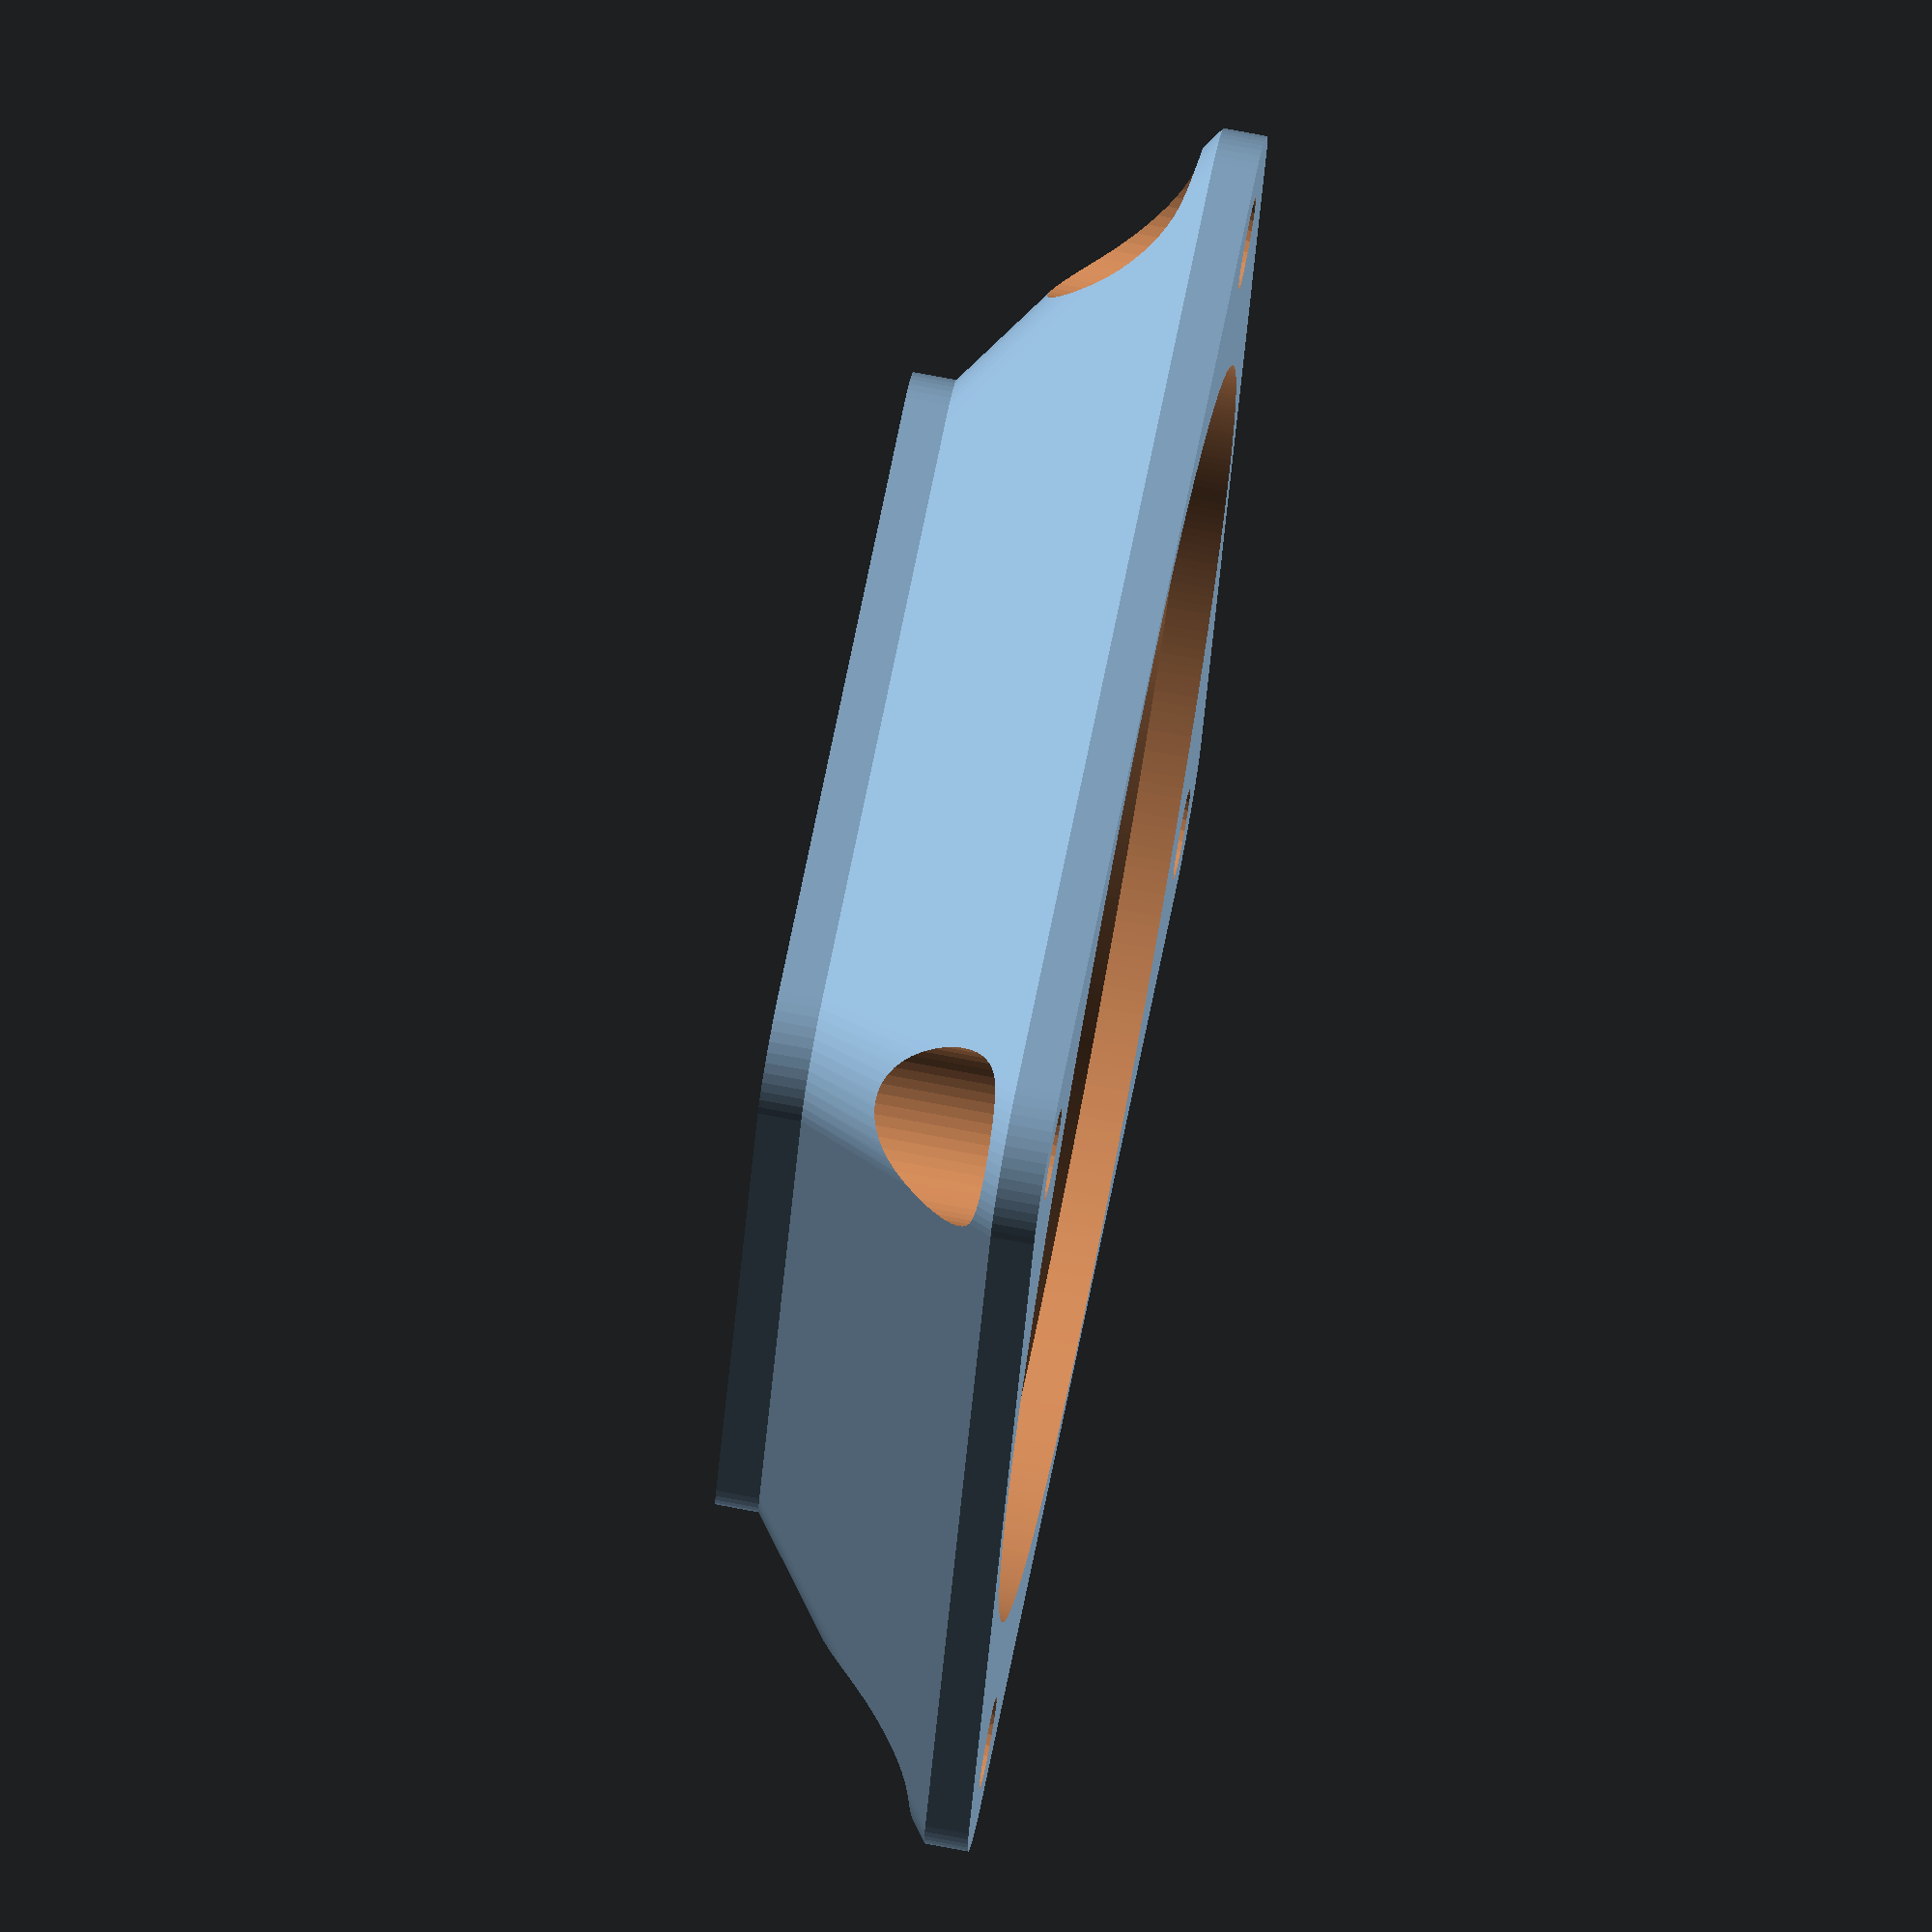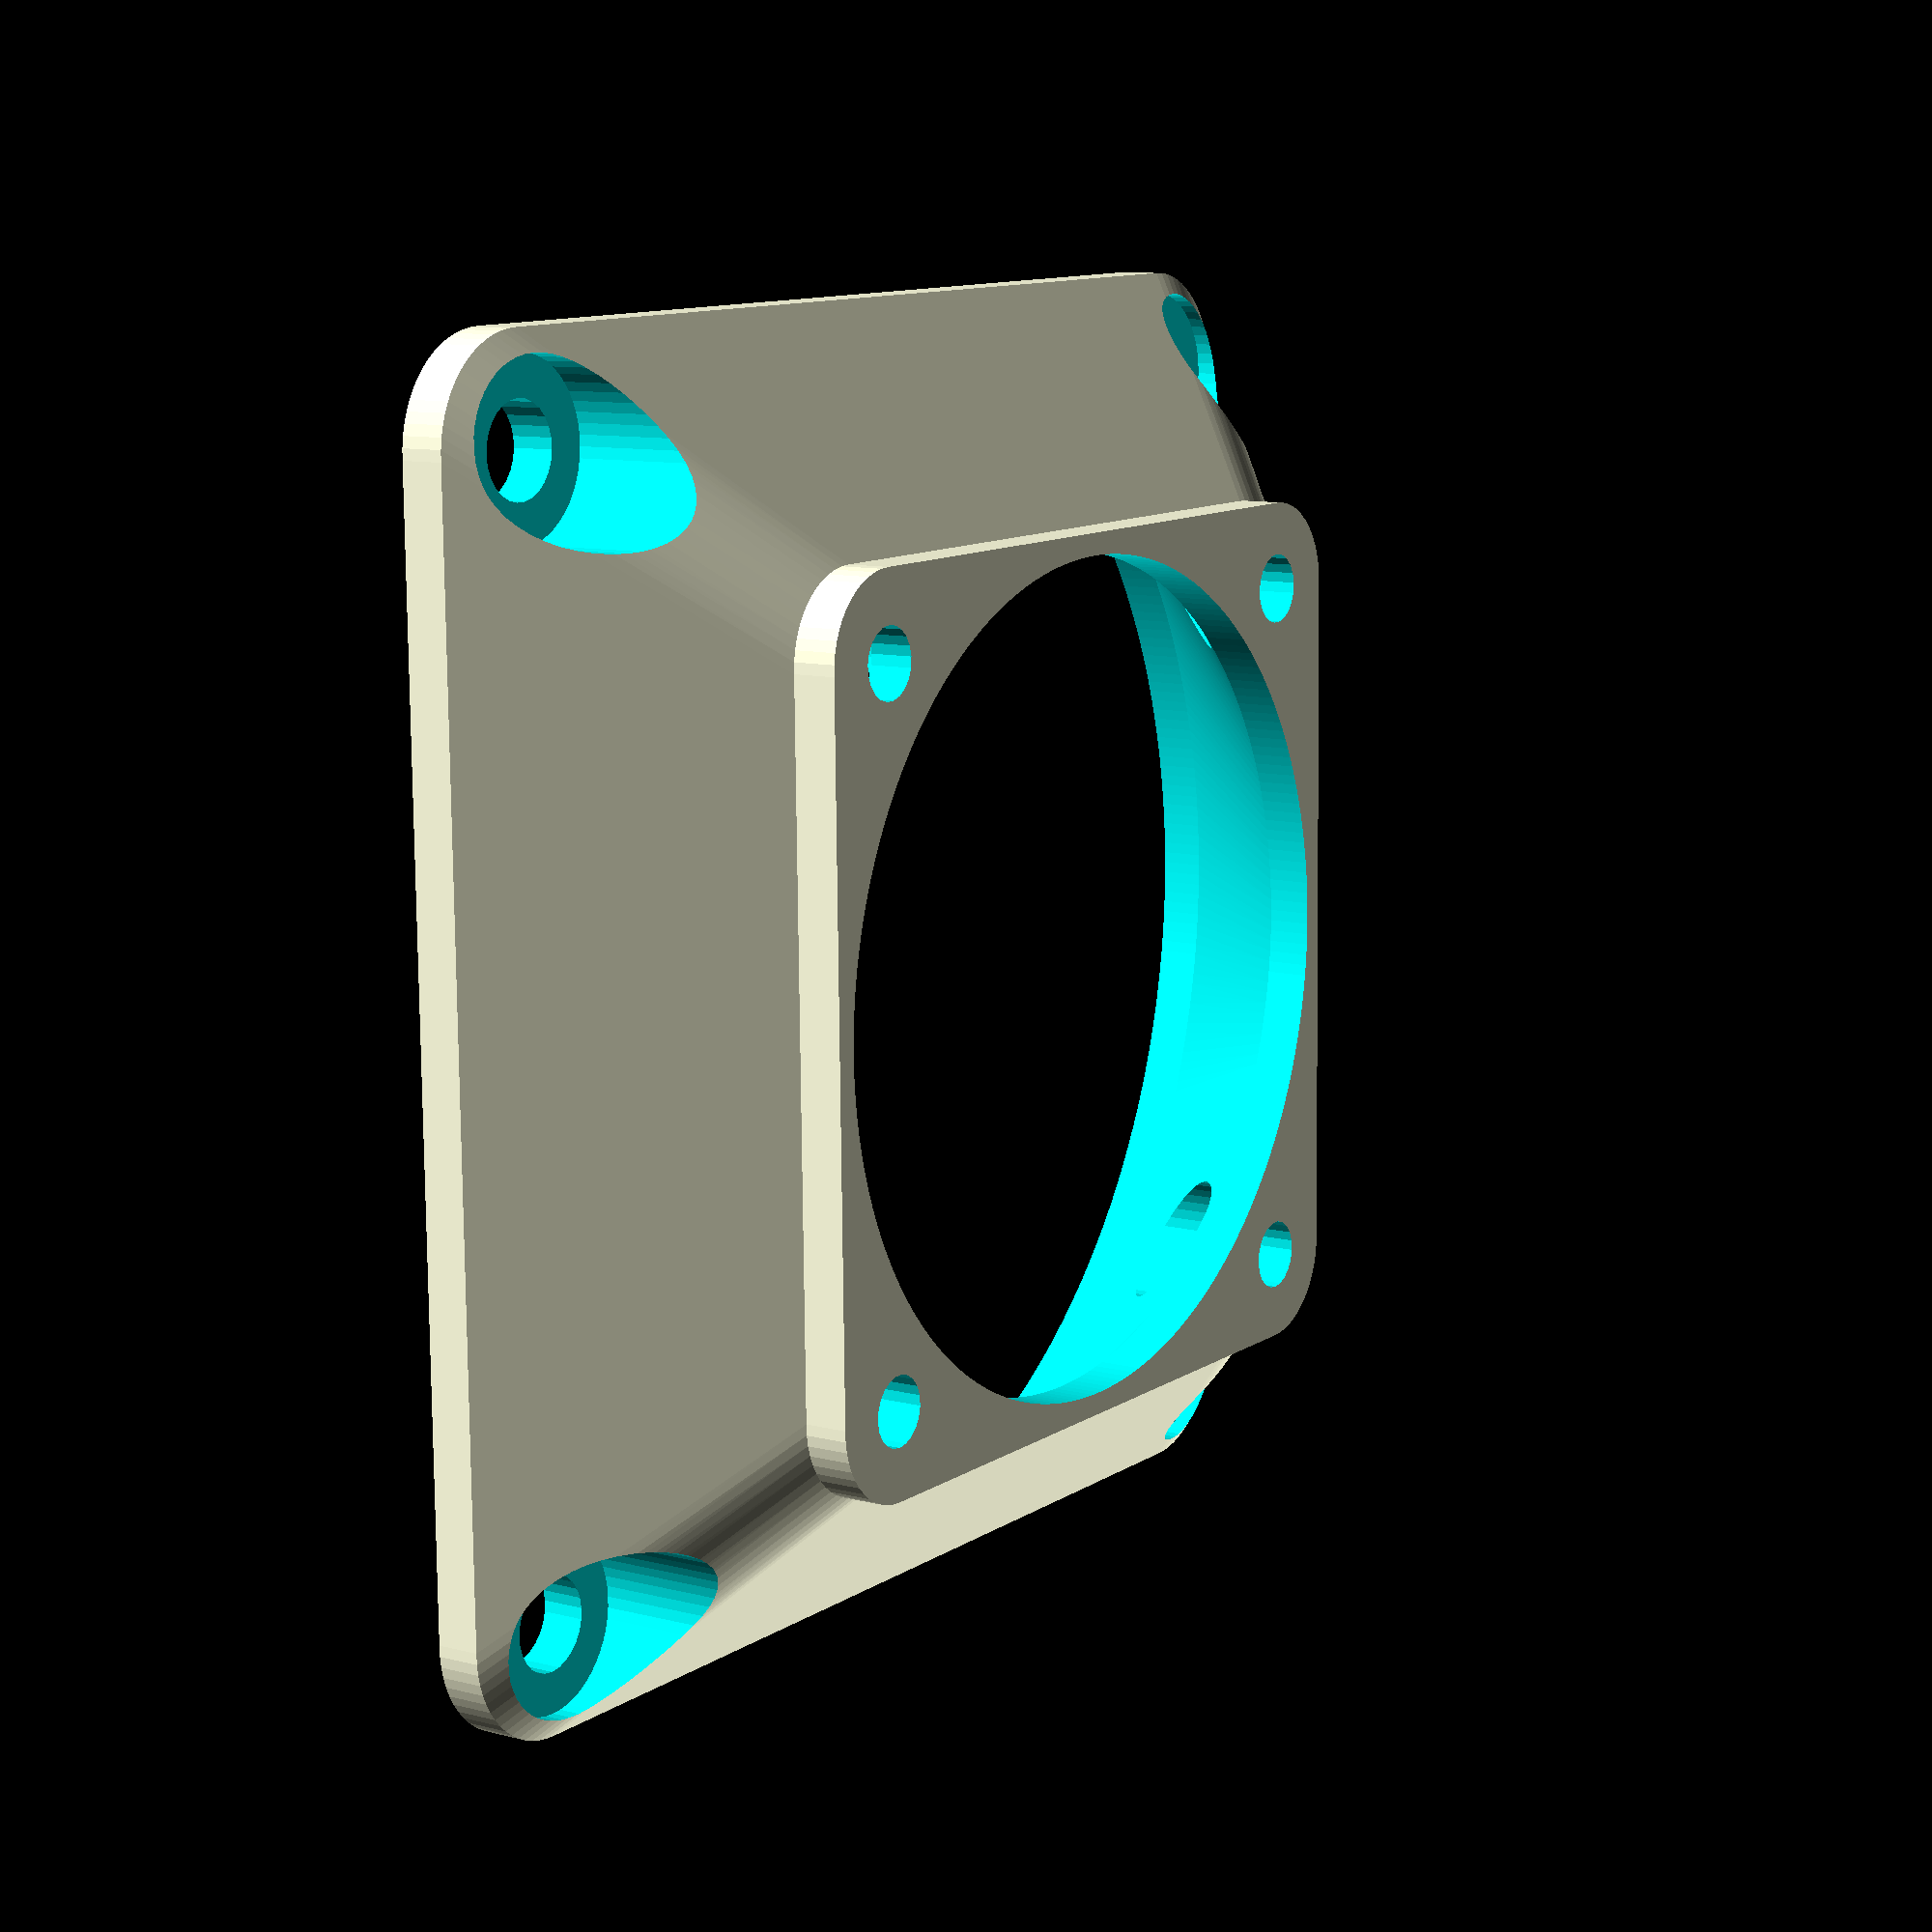
<openscad>
// parametric fan size adapter
// b.kenyon.w@gmail.com CC-BY-SA

// +0 is just a trick to hide a variable from the thingiverse customizer
// fake enums
default = -2+0;
auto = -1+0;
none = 0+0;
thread = 1+0;
exact = 2+0;
through = 3+0;

// *_mount_hole_size: nominal screw size, ex: 4 for M4 etc, not the exact diameter of the hole
//   auto = automatic based on fan size
//   none = no screw holes
//   
// *_mount_hole_type modifies *_mount_hole_size
//   exact = holes will be exactly *_mount_hole_size diameter
//   thread = holes will be smaller than *_mount_hole_size for screw to cut threads into material, and *_screw_pocket_diameter will be ignored, no screw head pockets will be added
//   through = holes will be larger than *_mount_hole_size to allow screw to pass through

// To make settings visible in thingiverse customizer,
// use numbers instead of variables/enums below.
// Example: foo=-1; instead of foo=auto;

// Fan size, which is the outside dimension of the square frame. Usually specify a standard fan size here like "40" or "120". You may specify an arbitrary/non-standard size, in which case you also need to manually supply *_bolt_pattern, and may also want to change cowling_thickness.
small_fan_size = 40;
// Override bolt pattern spacing: -1=auto
small_bolt_pattern = -1; //auto
// Override screw hole diameter: -1=auto, 0=none
small_screw_size = -1; //auto;
// Override screw hole type: 1=thread 2=exact 3=through : 1/thread = make hole smaller than *_screw_size to cut threads into material, and disable screw head pocket. 2/exact = make hole exactly *_screw_size diameter, use for arbitrary manual control. 3/through = make hole larger than *_screw_size so screw passes through.
small_mount_hole_type = 3; //through;
// Override screw pocket diameter: -1=auto, no effect when _type=thread as pockets are disabled
small_screw_pocket_diameter = -1; //auto;
// Override flange thickness: -1=default
small_flange_thickness = -1; //default;

large_fan_size = 60;
large_bolt_pattern = -1; //auto
large_screw_size = -1; //auto;
large_mount_hole_type = 3; //through;
large_screw_pocket_diameter = -1; //auto;
large_flange_thickness = -1; //default;

// default flange thickness
default_flange_thickness = 2;

// For any holes with a screw head pocket enabled, minumum thickness of material under screw heads, regardless of other settings
minimum_screw_flange_thickness = 2;

// transition/tunnel length - makes a 45 degree funnel regardless what the fan sizes are
tl = (large_fan_size - small_fan_size) / 2;

// move the small side off-center - hint: "tl" (a variable you can't see in the thingiverse customizer: (large_fan_size-small_fan_size)/2 ) makes the 2 flanges exactly flush on one side (unless you changed tl too).
xoffset = 0;
yoffset = 0;

// Because of the way fan sizes are defined by the frame's outside square dimension not the fan blades diameter, and the inside circle is determined by subtracting from that, you're not really free to modify this much. IE, if you wanted 2mm thick walls, it would just shrink the circle into the fan blades.
cowling_thickness = 1+0;

// given fan size, return bolt pattern
function fbp(x) =
 x == 20 ? 16 :
 x == 25 ? 20 :
 x == 30 ? 24 :
 x == 35 ? 29 :
 x == 38 ? 32 :
 x == 40 ? 32 :
 x == 45 ? 37 :
 x == 50 ? 40 :
 x == 52 ? 42 :
 x == 60 ? 50 :
 x == 70 ? 61.5 :
 x == 75 ? 67 :
 x == 80 ? 71.5 :
 x == 90 ? 82.5 :  // not a real fan size, just a convenience instead of generating an error when you really meant 92
 x == 92 ? 82.5 :
 x == 120 ? 105 :
 x == 135 ? 122 :  // also 110 & 113.3, but not all 4 corners
// x == 145 ?  :
 x == 140 ? 125 :
 x == 150 ? 122.3 :
 x == 160 ? 138.5 :
// x == 170 ?  :
 x == 176 ? 152.6 :
 x == 180 ? 152.6 :
 x == 190 ? 150.6 : // automotive radiator
 x == 200 ? 154 :
 x == 205 ? 174 :
 x == 225 ? 170 :
 x == 230 ? 170 :
 x == 250 ? 170 :
 0 ;

// given fan size, return bolt size
function fbs(x) =
 x <= 20 ? 2 :
 x <= 35 ? 2.5 :
 x <= 40 ? 3 :
 x == 190 ? 6 :
 x <= 140 ? 4 :
 5 ;

o = 0.001+0;
//$fn = 72;
$fs = 0.5;
$fa = 1;

// flange inside diameter
small_id = small_fan_size - cowling_thickness * 2;
large_id = large_fan_size - cowling_thickness * 2;

// mount hole nominal diameter - M3, M4 etc
small_mhnd =
 small_screw_size > auto ? small_screw_size :
 fbs(small_fan_size) ;
large_mhnd =
 large_screw_size > auto ? large_screw_size :
 fbs(large_fan_size) ;

// mount hole actual/adjusted diameter - M3 cutting threads, M3 pass through, etc
small_mhad =
 small_mount_hole_type == exact ? small_mhnd :
 small_mount_hole_type == thread ? screw_id(small_mhnd) :
 screw_od(small_mhnd) ;
large_mhad =
 large_mount_hole_type == exact ? large_mhnd :
 large_mount_hole_type == thread ? screw_id(large_mhnd) :
 screw_od(large_mhnd) ;

echo ("small mount holes: nominal, actual",small_mhnd,small_mhad);
echo ("large mount holes: nominal, actual",large_mhnd,large_mhad);

// mount hole pocket diameter
small_pd =
 small_mount_hole_type == thread ? 0 :
 small_screw_pocket_diameter > auto ? small_screw_pocket_diameter :
 small_mhnd * 2;
large_pd =
 large_mount_hole_type == thread ? 0 :
 large_screw_pocket_diameter > auto ? large_screw_pocket_diameter :
 large_mhnd * 2;

 // mount hole bolt pattern
small_bp = 
 small_bolt_pattern > auto ? small_bolt_pattern :
 fbp(small_fan_size);
assert(small_bp > 0,"Unrecognized size for small fan. See function fbp() for list of fan sizes.");
large_bp =
 large_bolt_pattern > auto ? large_bolt_pattern :
 fbp(large_fan_size);
assert(large_bp > 0,"Unrecognized size for large fan. See function fbp() for list of fan sizes.");

// flange corner diameter
small_cd = small_fan_size - small_bp;
large_cd = large_fan_size - large_bp;

// flange thickness
small_ft =
 small_flange_thickness > auto ? small_flange_thickness :
 default_flange_thickness ;
large_ft =
 large_flange_thickness > auto ? large_flange_thickness :
 default_flange_thickness ;

// thickness under screw heads
small_sft =
 small_ft > minimum_screw_flange_thickness ? small_ft :
 minimum_screw_flange_thickness ;
large_sft =
 large_ft > minimum_screw_flange_thickness ? large_ft :
 minimum_screw_flange_thickness ;

/// OUTPUT //////////////////////////////////////////////////////////////////////////
difference() {

 // add main body
 group () {
  hull() {
   // large face & large flange body
   c4(s=large_bp,z=o+large_ft,d=large_cd);
   // small face
   translate ([xoffset,yoffset,large_ft+tl-o])
    c4(s=small_bp,z=o,d=small_cd);
  }
 // small flange body
 hull()
  translate ([xoffset,yoffset,large_ft+tl])
   c4(s=small_bp,z=small_ft,d=small_cd);
 }

 group() {
  // length to cut a hole through the entire body
  hl = o+large_ft+tl+small_ft+o;

  // cut large flange id and large to small transition cone
  hull(){
   translate([0,0,-o/2+large_ft/2])
    cylinder(h=o+large_ft,d=large_id,center=true);
   translate([xoffset,yoffset,large_ft+tl])
    cylinder(h=o,d=small_id,center=true);
  }

  // cut small flange id
  if (small_ft > 0)
   translate([xoffset,yoffset,large_ft+tl+small_ft/2])
    cylinder(h=o+small_ft+o,d=small_id,center=true);

  // cut mount holes
  translate([0,0,-o]) {
   c4(s=large_bp,z=hl+o,d=large_mhad);
   translate([xoffset,yoffset,0])
    c4(s=small_bp,z=hl+o,d=small_mhad);
  }

  // cut mount hole pockets
  if (large_pd > 0)
   translate([0,0,large_sft])
    c4(s=large_bp,z=hl,d=large_pd);
  if (small_pd > 0)
   translate([xoffset,yoffset,-o-o-small_sft])
    c4(s=small_bp,z=hl,d=small_pd);
 }
}
//////////////////////////////////////////////////////////////////////////////////

// 4 cylinders
module c4 (s,z,d) {
 ts = s/2;
 tz = z/2;
 mirror_copy([0,1,0])
  translate([0,ts,0])
   mirror_copy([1,0,0])
    translate([ts,0,tz])
     cylinder(h=z,d=d,center=true);
}

module mirror_copy(v) {
 children();
 mirror(v) children();
}

// bore diameter for screw to cut threads
function screw_id(x) = x - x/15;

// bore diameter for screw to pass through
function screw_od(x) = x + x/15;

</openscad>
<views>
elev=104.1 azim=161.4 roll=79.3 proj=o view=wireframe
elev=170.1 azim=269.0 roll=236.5 proj=p view=solid
</views>
